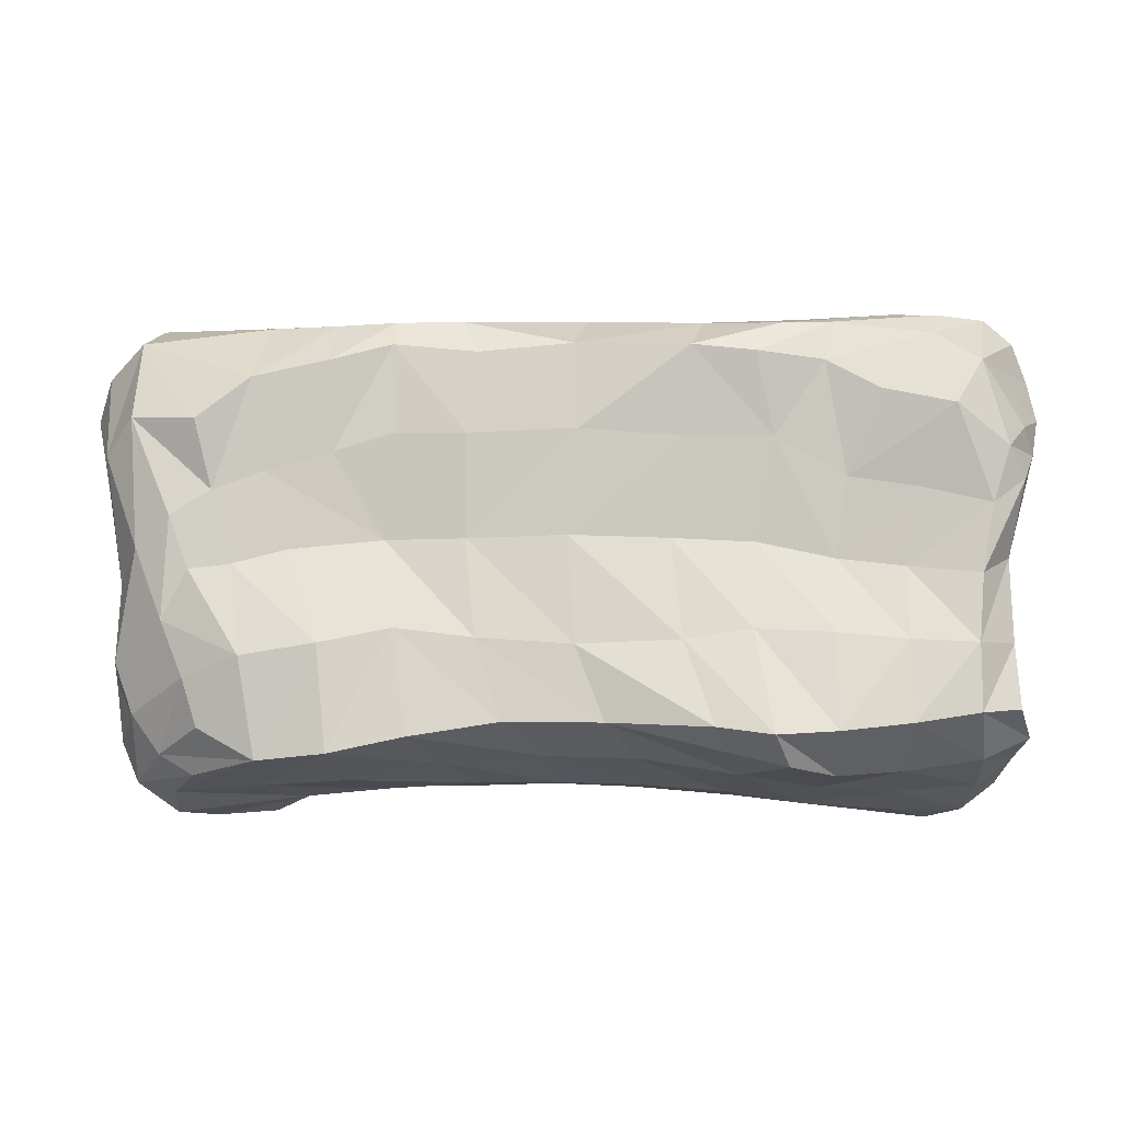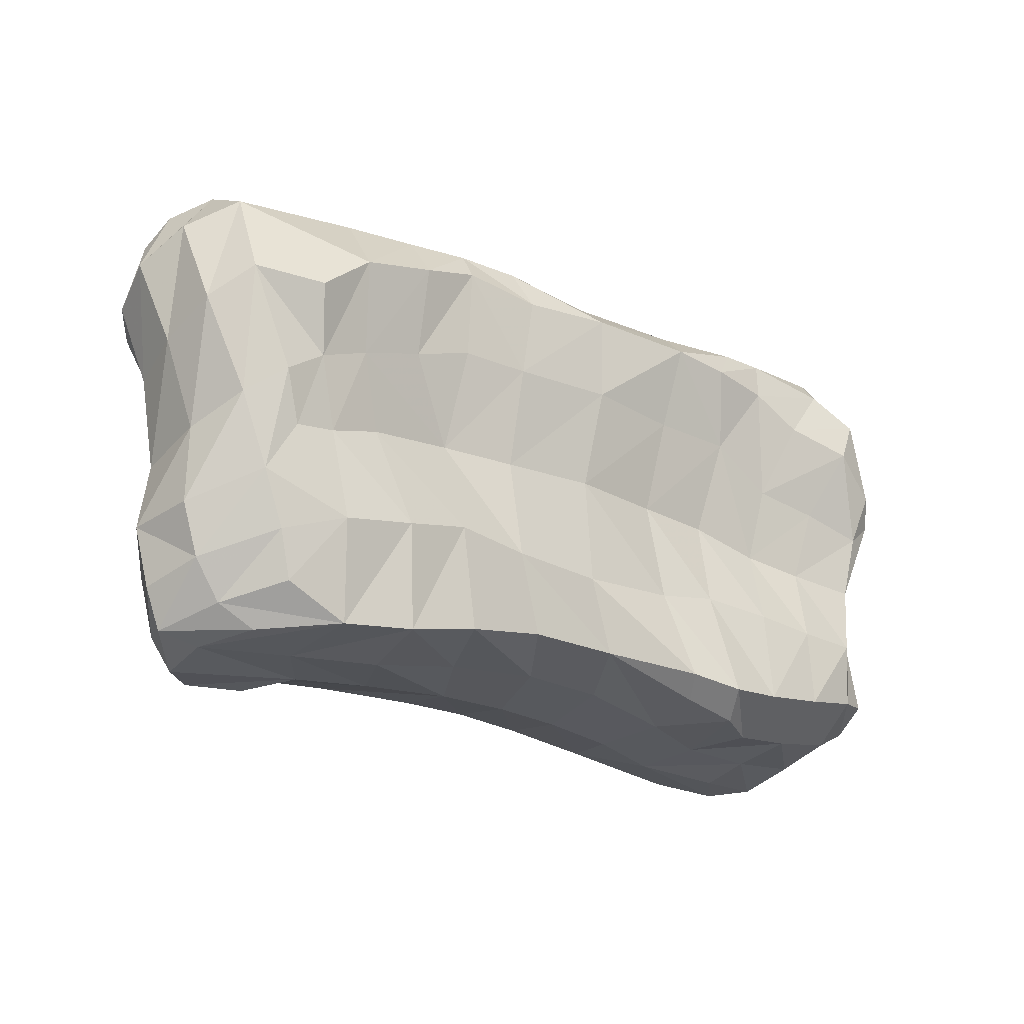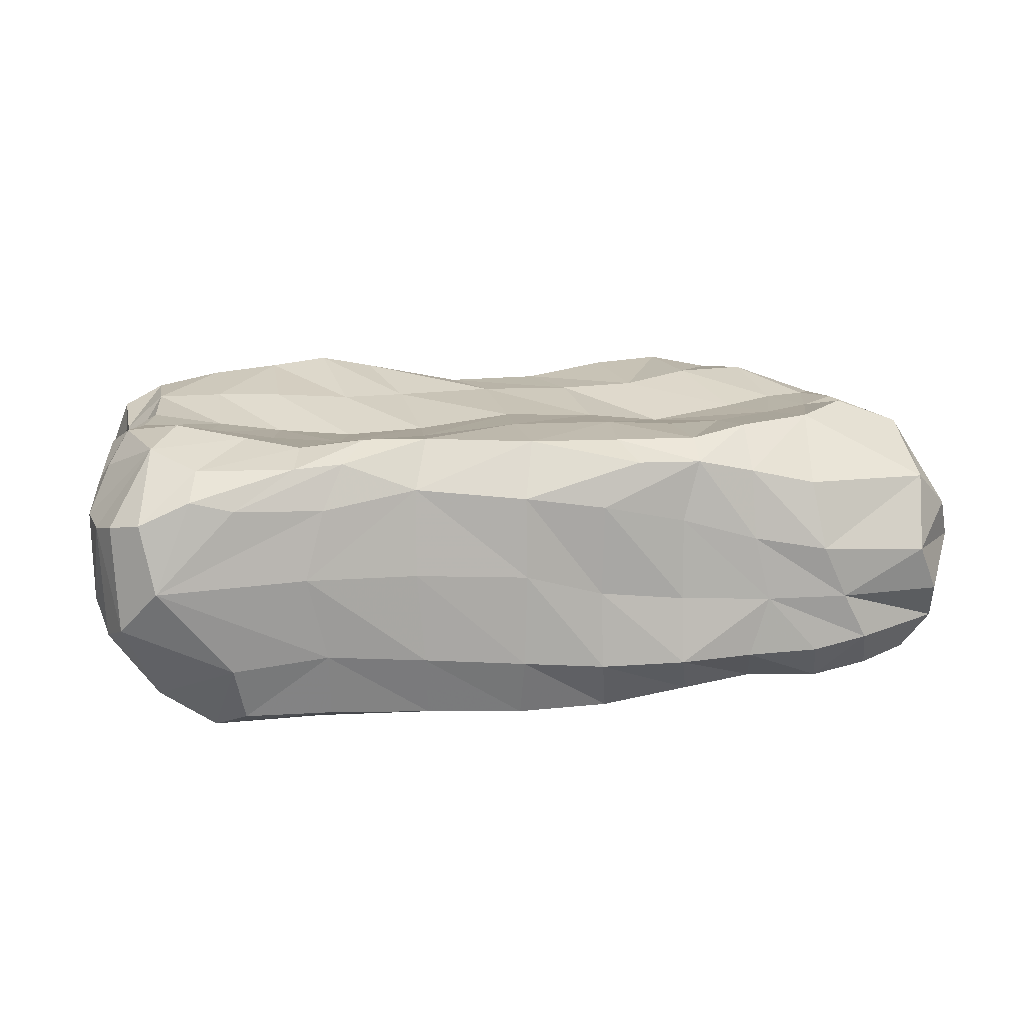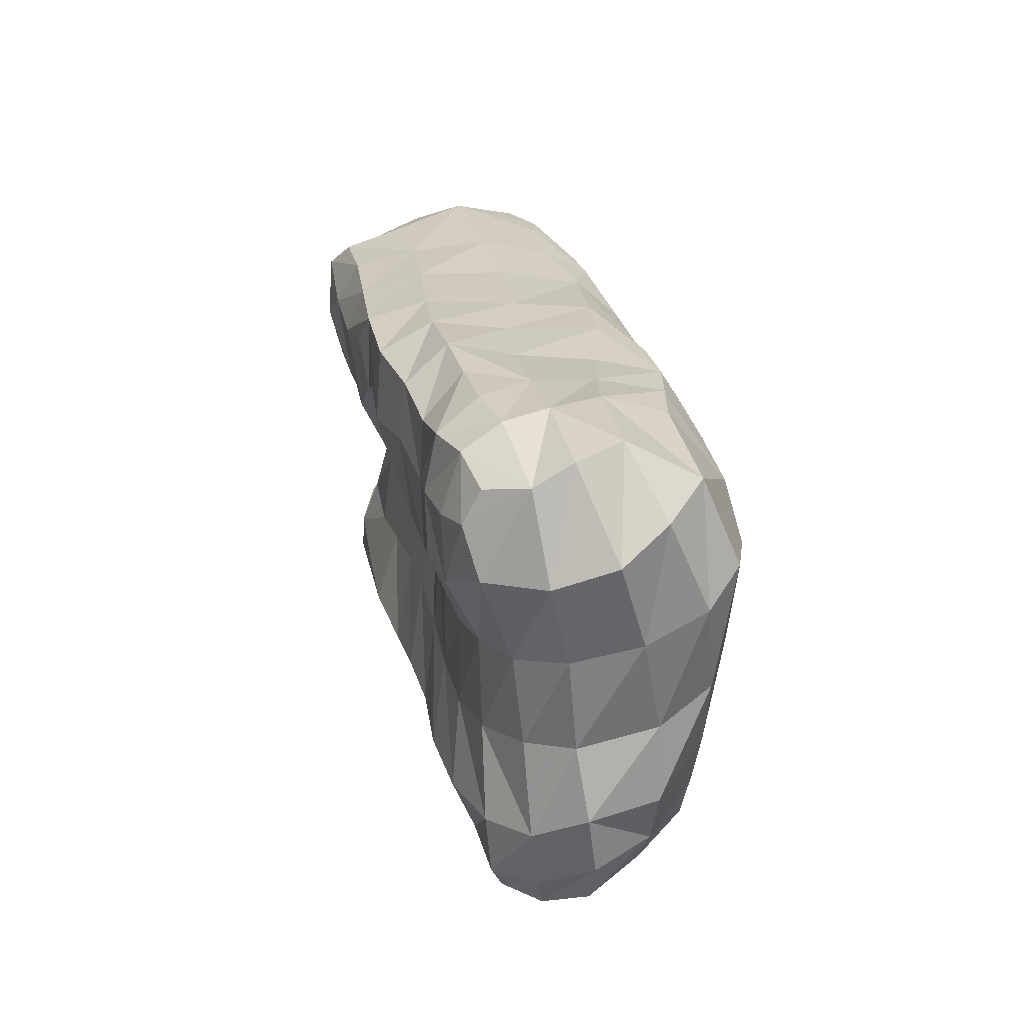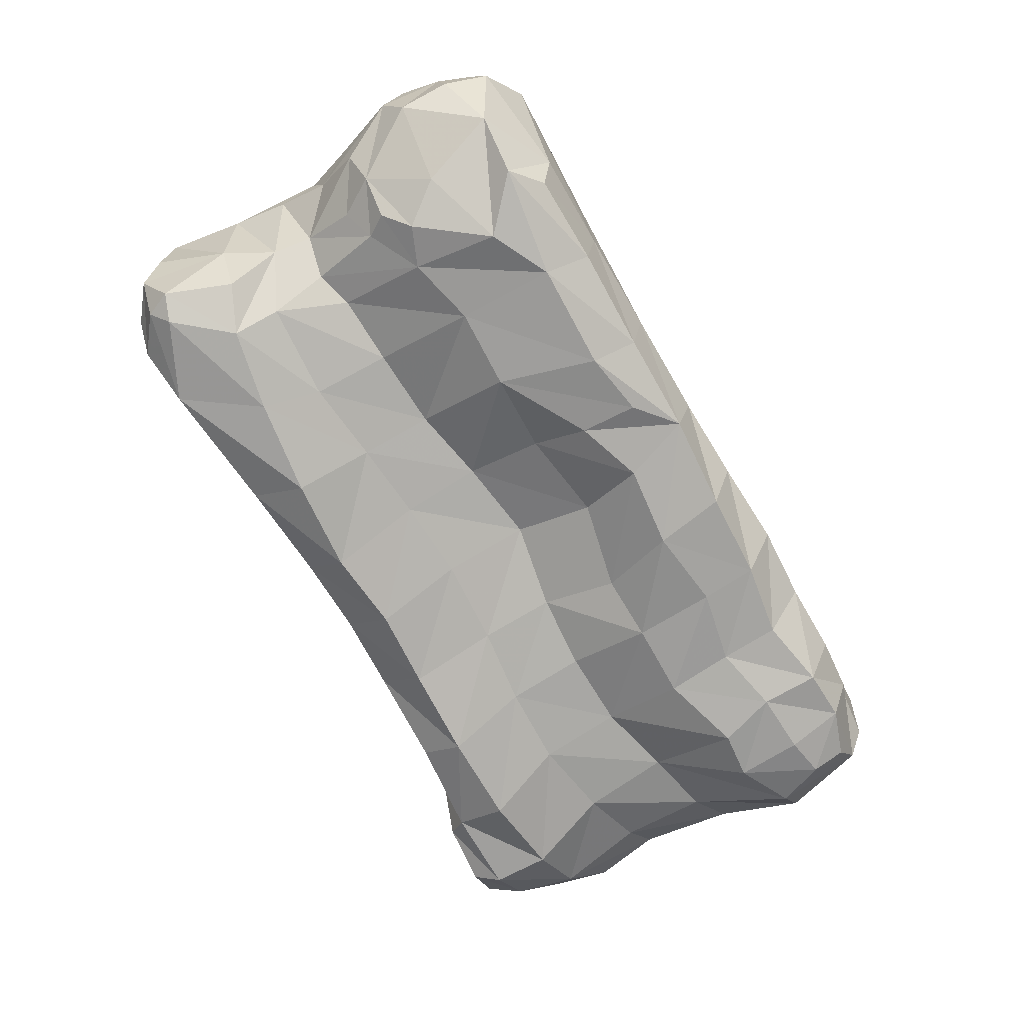
<metadata>
{"format":"obj","ext":"obj","renderer":"f3d","projection":"perspective","resolution":1024,"background":"white","views":[{"elev":-13.9,"azim":-0.5,"up":"+Y"},{"elev":-22.0,"azim":-39.1,"up":"+Y"},{"elev":19.0,"azim":169.6,"up":"+Z"},{"elev":23.3,"azim":-102.1,"up":"+Y"},{"elev":-74.8,"azim":119.5,"up":"+Z"}]}
</metadata>
<code>
v  -0.3737 1.302 -0.9012
v  -0.9171 1.279 -0.8368
v  -0.9232 0.9432 -0.8774
v  0.04913 0.9276 -0.8949
v  0.1916 1.336 -0.8892
v  0.7857 1.333 -0.8407
v  1.4 1.34 -0.7922
v  1.93 1.325 -0.7819
v  -0.05736 0.5382 -0.678
v  -0.5814 0.4287 -0.7204
v  -1.768 0.9461 -0.8731
v  -1.794 1.293 -0.8077
v  -1.369 0.8558 -0.8308
v  -1.363 1.212 -0.8087
v  -2.128 1.307 -0.7352
v  -2.422 1.208 -0.6828
v  -2.402 1.007 -0.7846
v  -2.144 0.9664 -0.8498
v  -2.164 0.5746 -0.8346
v  -1.871 0.6035 -0.8791
v  -1.401 0.4501 -0.8213
v  -0.9526 0.451 -0.8212
v  -2.527 0.7271 -0.7135
v  -2.744 0.745 -0.3834
v  -2.828 0.8714 -0.02931
v  -2.712 1.049 0.2583
v  -2.481 1.193 0.5018
v  -2.557 1.374 -0.2146
v  -2.586 1.259 -0.4507
v  -2.43 1.422 0.07953
v  0.4384 1.131 -0.9252
v  0.4459 0.7847 -0.8684
v  1.816 0.8954 -0.9497
v  2.117 1.171 -0.8879
v  0.8253 1.065 -0.9484
v  -0.4273 0.8809 -0.9405
v  1.999 1.407 -0.4438
v  2.659 1.314 -0.1604
v  2.454 1.189 -0.6386
v  1.414 1.412 -0.3873
v  0.81 1.423 -0.4484
v  0.1805 1.434 -0.5181
v  -0.3231 1.453 -0.569
v  -0.8425 1.482 -0.567
v  -1.291 1.461 -0.5582
v  -1.728 1.466 -0.5527
v  -2.071 1.441 -0.496
v  -2.628 0.2486 -0.2515
v  -2.701 0.3467 0.1461
v  -2.662 0.4992 0.5088
v  -2.485 0.6682 0.7275
v  1.532 1.424 0.1332
v  0.8518 1.39 0.106
v  0.1557 1.387 0.04617
v  0.1528 1.329 0.5428
v  0.835 1.292 0.631
v  0.7402 1.071 0.8889
v  0.07335 1.091 0.842
v  -2.342 0.1541 -0.4981
v  -1.905 0.07649 -0.6008
v  -1.448 -0.03883 -0.6196
v  -0.9727 -0.05527 -0.6298
v  -0.5234 -0.02979 -0.5859
v  -0.01098 0.05646 -0.5171
v  0.501 -0.01684 -0.5461
v  0.4945 0.4563 -0.7193
v  0.9825 0.4715 -0.8483
v  1.458 0.4823 -0.8261
v  1.87 0.3764 -0.7985
v  0.9593 -0.1088 -0.5593
v  1.451 -0.1363 -0.584
v  1.869 -0.1621 -0.5404
v  1.457 1.076 -0.9303
v  -2.101 0.6212 0.8689
v  -1.786 0.8754 0.8576
v  -1.718 1.281 0.5289
v  -1.774 1.43 0.1259
v  -1.92 1.442 -0.2012
v  -1.414 1.426 -0.1928
v  -0.852 1.387 -0.1636
v  -0.3227 1.38 -0.09789
v  -0.3439 1.347 0.4628
v  -0.8609 1.322 0.3375
v  -1.326 1.372 0.2043
v  -1.318 1.266 0.6254
v  -0.9704 1.259 0.7033
v  -1.338 0.9831 0.8462
v  -0.9773 1.09 0.8097
v  -0.4899 1.047 0.8101
v  -0.581 1.262 0.7181
v  1.41 1.344 0.5481
v  1.275 1.233 0.8031
v  -2.569 -0.3134 -0.1905
v  -2.347 -0.368 -0.4381
v  -1.958 -0.457 -0.5955
v  -1.472 -0.5392 -0.6414
v  -0.9914 -0.5323 -0.6407
v  -0.5232 -0.4845 -0.6223
v  0.00026 -0.4627 -0.6136
v  0.4902 -0.4979 -0.6108
v  0.9689 -0.5444 -0.6286
v  1.47 -0.604 -0.6445
v  2.052 -0.5787 -0.6107
v  2.066 -0.8551 -0.7203
v  1.574 -0.9451 -0.7461
v  0.9966 -1.011 -0.7707
v  0.4216 -1.057 -0.7216
v  -0.06556 -1.002 -0.7124
v  -0.545 -1.027 -0.6923
v  -1.084 -1.031 -0.7368
v  -1.64 -1.023 -0.7149
v  -2.145 -0.9679 -0.6161
v  -2.46 -0.9126 -0.4154
v  2.299 0.7227 -0.7535
v  2.759 0.7605 -0.4073
v  2.749 1.063 -0.2725
v  1.57 1.244 0.7904
v  1.947 1.364 0.5821
v  2.206 1.34 0.646
v  2.434 1.45 0.1129
v  2.684 1.216 0.477
v  2.338 -1.194 -0.6946
v  1.876 -1.416 -0.6557
v  1.075 -1.333 -0.6235
v  0.4624 -1.289 -0.5661
v  -0.02557 -1.275 -0.5129
v  -0.4976 -1.297 -0.4583
v  -1.067 -1.284 -0.574
v  -1.638 -1.328 -0.5837
v  -2.146 -1.317 -0.5837
v  -2.39 -1.281 -0.3684
v  -2.289 -1.479 -0.3105
v  -2.075 -1.47 -0.5065
v  -1.715 -1.448 -0.4658
v  -1.028 -1.358 -0.1555
v  -2.583 -0.2225 0.276
v  -2.45 -0.07429 0.6111
v  1.515 0.9929 0.8494
v  1.832 0.8124 0.8753
v  2.251 0.7043 0.9497
v  2.155 1.179 0.792
v  2.417 0.983 0.8871
v  2.512 1.351 0.5219
v  2.822 0.7552 0.4169
v  2.557 0.4712 0.8675
v  2.685 0.6343 0.6944
v  2.774 0.9977 0.4087
v  2.827 0.6403 -0.1885
v  2.662 0.3093 0.7535
v  2.755 0.5005 0.5571
v  2.463 0.1544 0.8014
v  2.055 0.2539 0.7695
v  1.639 0.3284 0.7245
v  1.573 -0.1393 0.6376
v  1.965 -0.1943 0.6884
v  2.392 -0.2473 0.7568
v  2.354 -0.6541 0.7723
v  1.956 -0.6369 0.7729
v  1.548 -0.5984 0.7618
v  1.539 -1.171 0.8269
v  1.959 -1.122 0.8029
v  2.354 -1.052 0.7455
v  2.587 -0.1114 0.5385
v  2.694 0.2356 0.221
v  2.109 0.4758 -0.831
v  2.256 0.3347 -0.7343
v  2.494 0.3489 -0.5677
v  2.649 0.2979 -0.324
v  2.172 0.2011 -0.6686
v  2.354 0.1159 -0.501
v  2.578 0.02723 -0.07084
v  2.594 -0.2984 0.1142
v  2.369 -0.4323 -0.3577
v  2.093 -0.2359 -0.4772
v  2.345 -0.7382 -0.6006
v  2.333 -0.1965 -0.3071
v  2.634 -0.6515 0.2092
v  2.588 -0.6238 0.5712
v  2.6 -1.014 0.6296
v  2.697 -1.132 0.3524
v  2.675 -1.19 -0.04751
v  2.526 -0.7435 -0.2735
v  2.617 -1.298 -0.3098
v  2.502 -1.136 -0.6246
v  2.405 -1.459 -0.288
v  2.217 -1.482 -0.489
v  2.434 -1.302 -0.5852
v  2.435 -1.358 0.05597
v  2.412 -1.267 0.4271
v  1.224 0.5613 0.745
v  1.113 -0.03508 0.6132
v  1.081 -0.5677 0.7289
v  1.179 -1.197 0.8594
v  0.8497 -1.145 0.801
v  0.6832 -0.6299 0.7129
v  0.6227 -0.01903 0.6361
v  0.6869 0.5612 0.7558
v  1.113 1.033 0.8924
v  0.09176 0.5862 0.8103
v  0.02824 -0.01823 0.7029
v  0.06853 -0.6574 0.7143
v  -0.3447 -1.097 0.6735
v  -0.4966 -0.6192 0.7067
v  -0.554 -0.03205 0.6644
v  -0.5486 0.5647 0.7863
v  -0.9637 0.573 0.7541
v  -1.708 0.3468 0.7352
v  -2.008 0.2347 0.7409
v  -2.243 0.08074 0.7456
v  -1.021 -0.02906 0.6064
v  -0.959 -0.57 0.7298
v  -0.8753 -1.19 0.7303
v  -1.323 -1.287 0.73
v  -1.381 -0.6656 0.7787
v  -1.57 -0.09966 0.6648
v  -1.321 0.4659 0.7275
v  -1.888 -0.1909 0.6904
v  -1.82 -0.7377 0.7676
v  -2.662 -0.7324 -0.1347
v  -2.599 -0.6842 0.2857
v  -2.286 -0.5064 0.6227
v  -2.133 -0.2217 0.6943
v  -1.727 -1.312 0.6334
v  -2.068 -1.116 0.5749
v  -2.6 -1.096 -0.07562
v  -2.501 -1.334 -0.08774
v  -2.325 -1.218 0.2544
v  -2.118 -1.347 0.3052
v  -2.154 -0.8365 0.6102
v  -2.49 -0.9872 0.2681
v  -1.498 -1.395 -0.2097
v  -2.273 -1.397 -0.0317
v  -1.746 -1.378 0.1127
v  -1.239 -1.369 0.264
v  -0.4671 -1.331 -0.1035
v  -0.6837 -1.273 0.2782
v  -0.1102 -1.234 0.3202
v  1.551 -1.379 0.5152
v  1.951 -1.345 0.4893
v  1.959 -1.405 0.09282
v  1.504 -1.378 0.07101
v  1.995 -1.466 -0.2572
v  0.987 -1.361 -0.2412
v  0.4747 -1.331 -0.1677
v  0.001014 -1.326 -0.11
v  0.4344 -1.244 0.2927
v  0.2391 -1.1 0.6731
v  0.9348 -1.268 0.6589
v  1.272 -1.351 0.6773
v  1.039 -1.33 0.2204
v  1.448 -1.417 -0.3411
g Landmass_Cliff_Side_Bottom_Low
f 3 36 22
f 22 36 10
f 20 60 19
f 24 29 23
f 27 30 26
f 76 27 75
f 32 67 66
f 73 34 33
f 116 39 38
f 39 115 114
f 115 39 116
f 45 46 79
f 91 56 92
f 89 58 90
f 174 103 72
f 114 115 167
f 141 143 119
f 121 142 147
f 184 187 122
f 124 123 251
f 124 251 243
f 129 231 134
f 226 132 232
f 198 190 138
f 144 148 147
f 150 144 146
f 145 151 149
f 167 168 170
f 172 176 171
f 176 172 173
f 182 175 173
f 182 184 175
f 184 183 187
f 185 242 186
f 194 247 248
f 216 210 206
f 229 218 221
f 223 218 224
f 224 218 229
f 248 250 249
f 2 1 36 3
f 43 1 2 44
f 36 1 5 4
f 42 5 1 43
f 2 3 13 14
f 44 2 14 45
f 21 13 3 22
f 4 9 10 36
f 5 31 32 4
f 4 32 66 9
f 35 31 5 6
f 5 42 41 6
f 6 7 73 35
f 40 7 6 41
f 7 8 34 73
f 40 37 8 7
f 34 8 37 39
f 63 10 9 64
f 65 64 9 66
f 22 10 63 62
f 13 11 12 14
f 11 13 21 20
f 15 12 11 18
f 19 18 11 20
f 12 46 45 14
f 47 46 12 15
f 17 16 15 18
f 15 16 29 47
f 17 23 29 16
f 17 18 19 23
f 23 19 60 59
f 61 60 20 21
f 22 62 61 21
f 24 23 59 48
f 28 29 24 25
f 48 49 25 24
f 30 28 25 26
f 49 50 26 25
f 27 26 50 51
f 77 30 27 76
f 74 75 27 51
f 28 30 78
f 29 28 78 47
f 31 35 67 32
f 69 68 73 33
f 39 114 33 34
f 165 69 33 114
f 68 67 35 73
f 38 39 37 120
f 40 52 120 37
f 143 121 38 120
f 38 121 147 116
f 41 53 52 40
f 42 54 53 41
f 43 81 54 42
f 44 80 81 43
f 44 45 79 80
f 47 78 79 46
f 49 48 93 136
f 94 93 48 59
f 136 137 50 49
f 137 209 51 50
f 208 74 51 209
f 91 118 120 52
f 52 53 56 91
f 56 53 54 55
f 55 54 81 82
f 56 55 58 57
f 55 82 90 58
f 57 198 92 56
f 199 197 57 58
f 57 197 190 198
f 58 89 205 199
f 95 94 59 60
f 60 61 96 95
f 97 96 61 62
f 63 98 97 62
f 98 63 64 99
f 100 99 64 65
f 65 66 67 70
f 101 100 65 70
f 68 71 70 67
f 72 71 68 69
f 174 72 69 169
f 166 169 69 165
f 70 71 102 101
f 71 72 103 102
f 208 207 75 74
f 85 76 75 87
f 207 216 87 75
f 85 84 77 76
f 84 79 78 77
f 79 84 83 80
f 80 83 82 81
f 86 90 82 83
f 86 83 84 85
f 86 85 87 88
f 86 88 89 90
f 88 87 216 206
f 205 89 88 206
f 92 117 118 91
f 117 92 198 138
f 93 94 113 219
f 219 220 136 93
f 113 94 95 112
f 96 111 112 95
f 97 110 111 96
f 98 109 110 97
f 109 98 99 108
f 108 99 100 107
f 101 106 107 100
f 105 106 101 102
f 104 105 102 103
f 104 103 173 175
f 176 173 103 174
f 122 123 105 104
f 106 105 123 124
f 107 106 124 125
f 125 126 108 107
f 126 127 109 108
f 110 109 127 128
f 110 128 129 111
f 129 130 112 111
f 130 131 113 112
f 219 113 131 225
f 165 114 167 166
f 115 116 147 148
f 148 168 167 115
f 119 118 117 141
f 138 139 141 117
f 121 143 142
f 187 186 123 122
f 186 242 251 123
f 244 125 124 243
f 245 126 125 244
f 235 127 126 245
f 235 135 128 127
f 135 231 129 128
f 134 133 130 129
f 133 132 131 130
f 132 226 225 131
f 133 134 231 132
f 232 132 231 233
f 135 234 233 231
f 235 236 234 135
f 137 136 220 221
f 209 137 221 222
f 138 190 153 139
f 142 141 139 140
f 153 152 140 139
f 145 146 142 140
f 151 145 140 152
f 150 164 148 144
f 150 146 145 149
f 171 168 148 164
f 150 149 163 164
f 156 163 149 151
f 151 152 155 156
f 154 155 152 153
f 154 153 190 191
f 154 159 158 155
f 159 154 191 192
f 157 156 155 158
f 157 178 163 156
f 157 158 161 162
f 162 179 178 157
f 158 159 160 161
f 160 159 192 193
f 238 239 161 160
f 193 249 238 160
f 161 239 189 162
f 180 179 162 189
f 171 164 163 172
f 177 172 163 178
f 169 166 167 170
f 176 170 168 171
f 177 182 173 172
f 179 180 177 178
f 180 181 182 177
f 189 188 181 180
f 183 184 182 181
f 181 188 185 183
f 185 188 240 242
f 188 189 239 240
f 196 191 190 197
f 192 191 196 195
f 195 194 193 192
f 201 247 194 195
f 195 196 200 201
f 197 199 200 196
f 204 200 199 205
f 204 203 201 200
f 247 201 203 202
f 202 237 246 247
f 202 203 211 212
f 237 202 212 236
f 210 211 203 204
f 207 215 210 216
f 207 208 217 215
f 222 217 208 209
f 211 210 215 214
f 213 212 211 214
f 213 234 236 212
f 223 213 214 218
f 213 223 233 234
f 217 218 214 215
f 230 220 219 225
f 221 220 230 229
f 227 228 223 224
f 232 233 223 228
f 227 224 229 230
f 230 225 226 227
f 245 237 236 235
f 244 246 237 245
f 239 238 241 240
f 249 250 241 238
f 240 241 251 242
f 251 241 250 243
f 243 250 246 244
f 184 122 104 175
f 119 143 120 118
f 144 147 142 146
f 176 174 169 170
f 186 187 183 185
f 194 248 249 193
f 205 206 210 204
f 222 221 218 217
f 228 227 226 232
f 250 248 247 246
f 143 141 142
f 30 77 78

</code>
